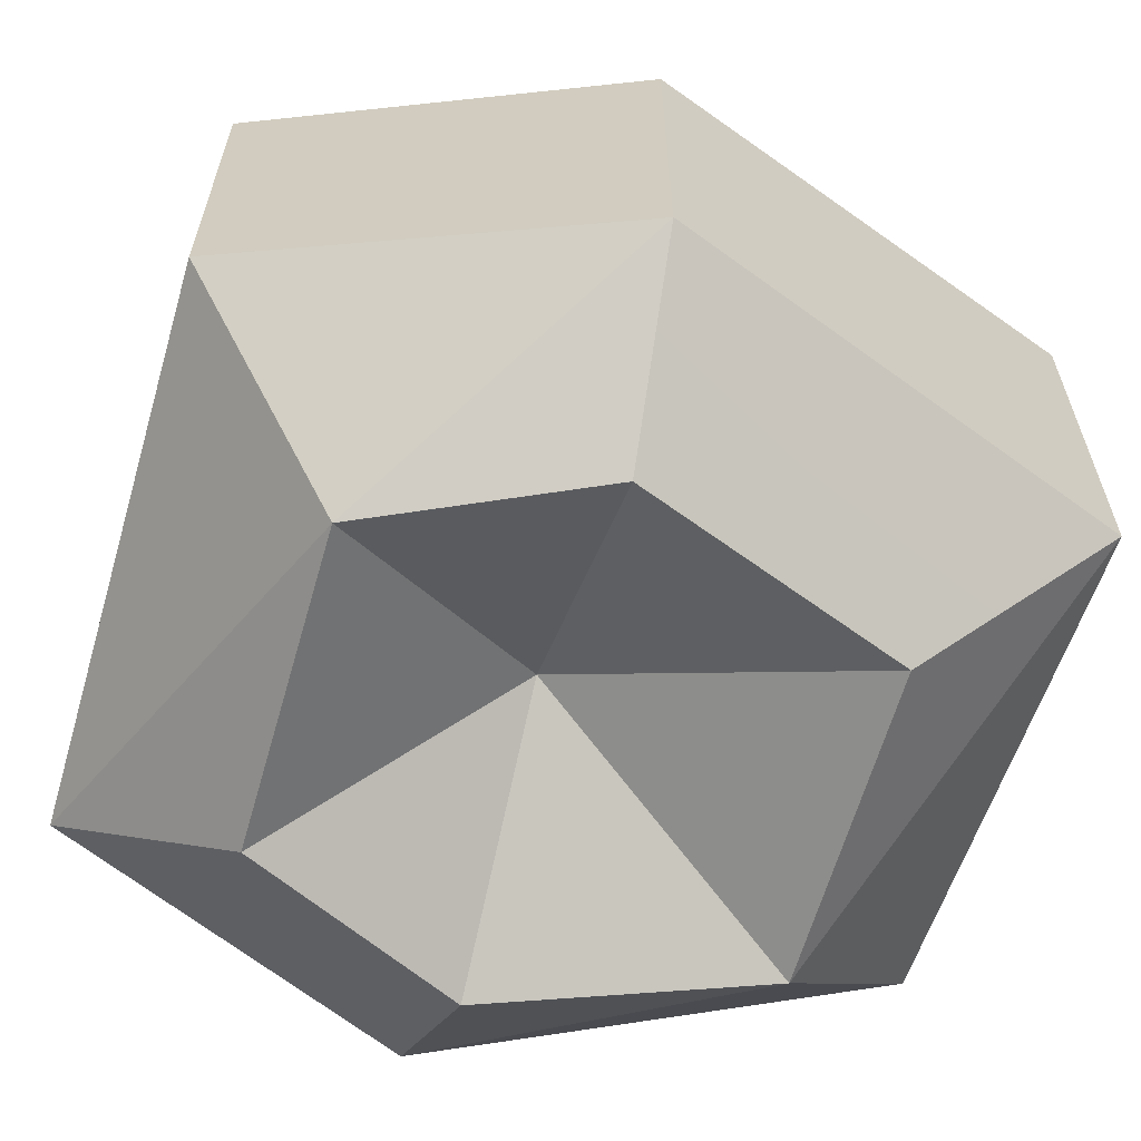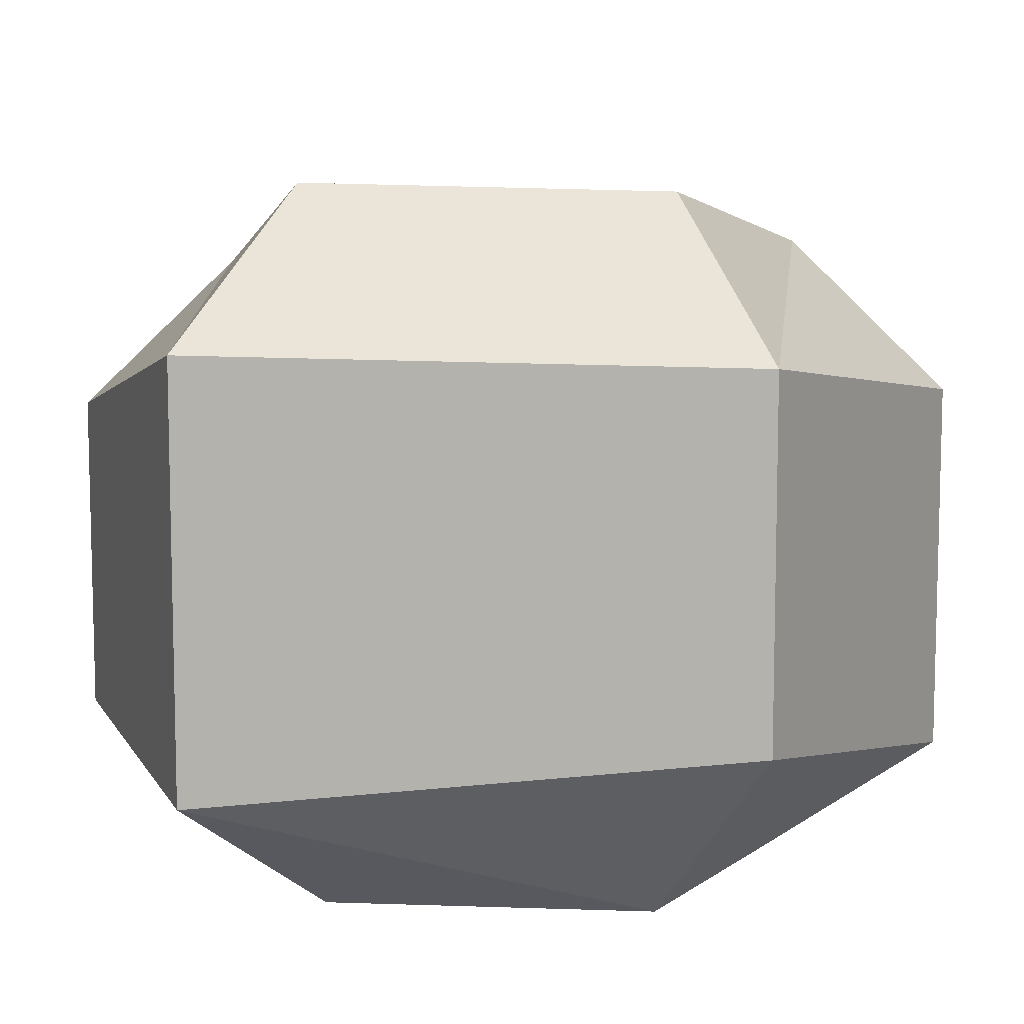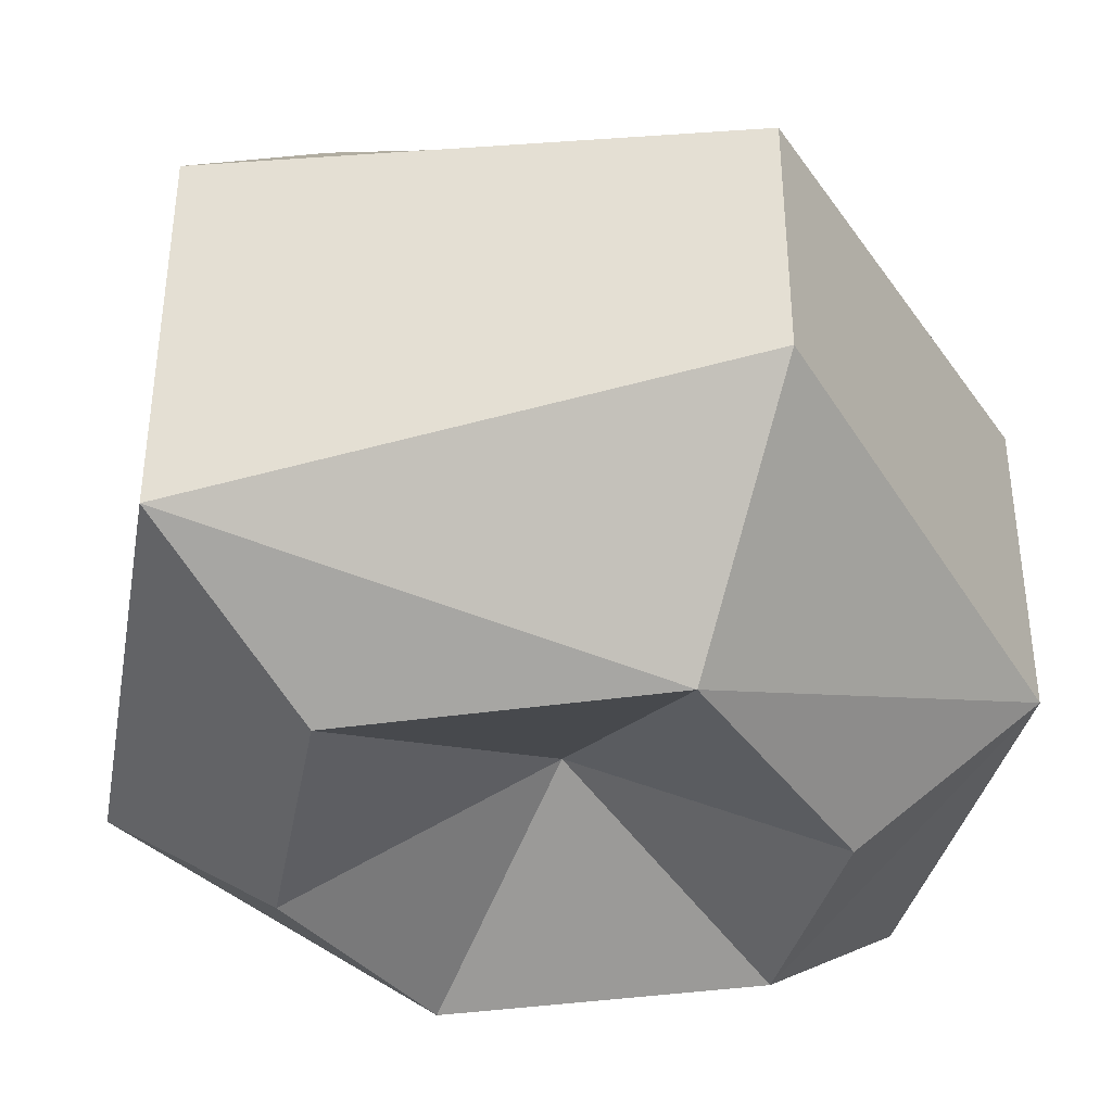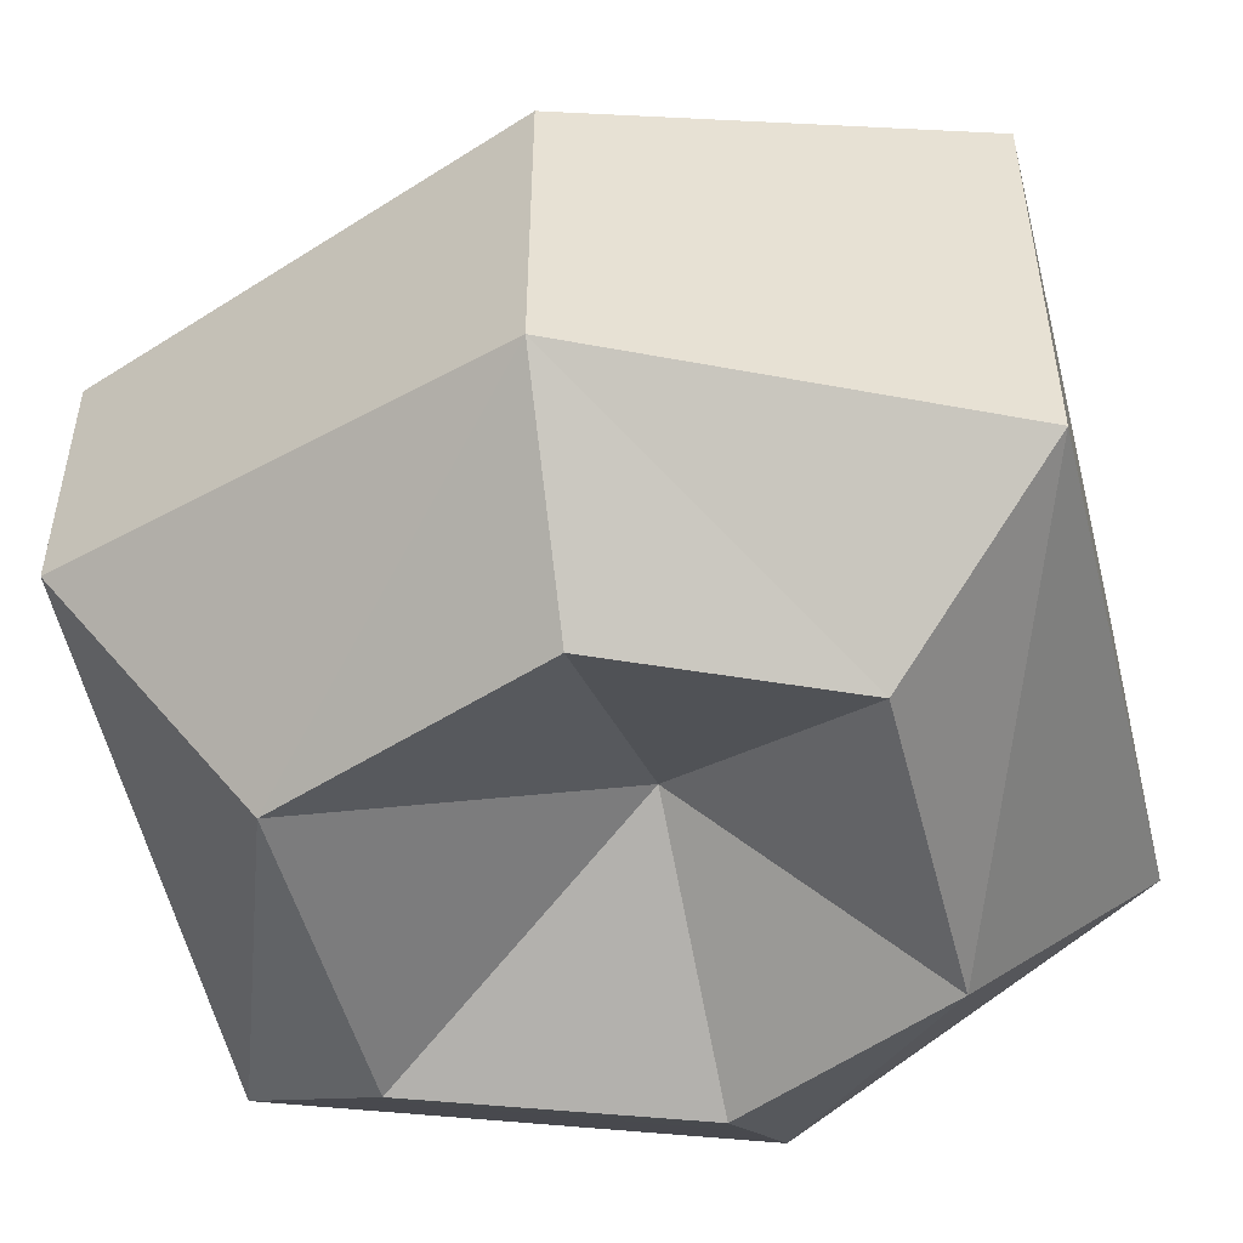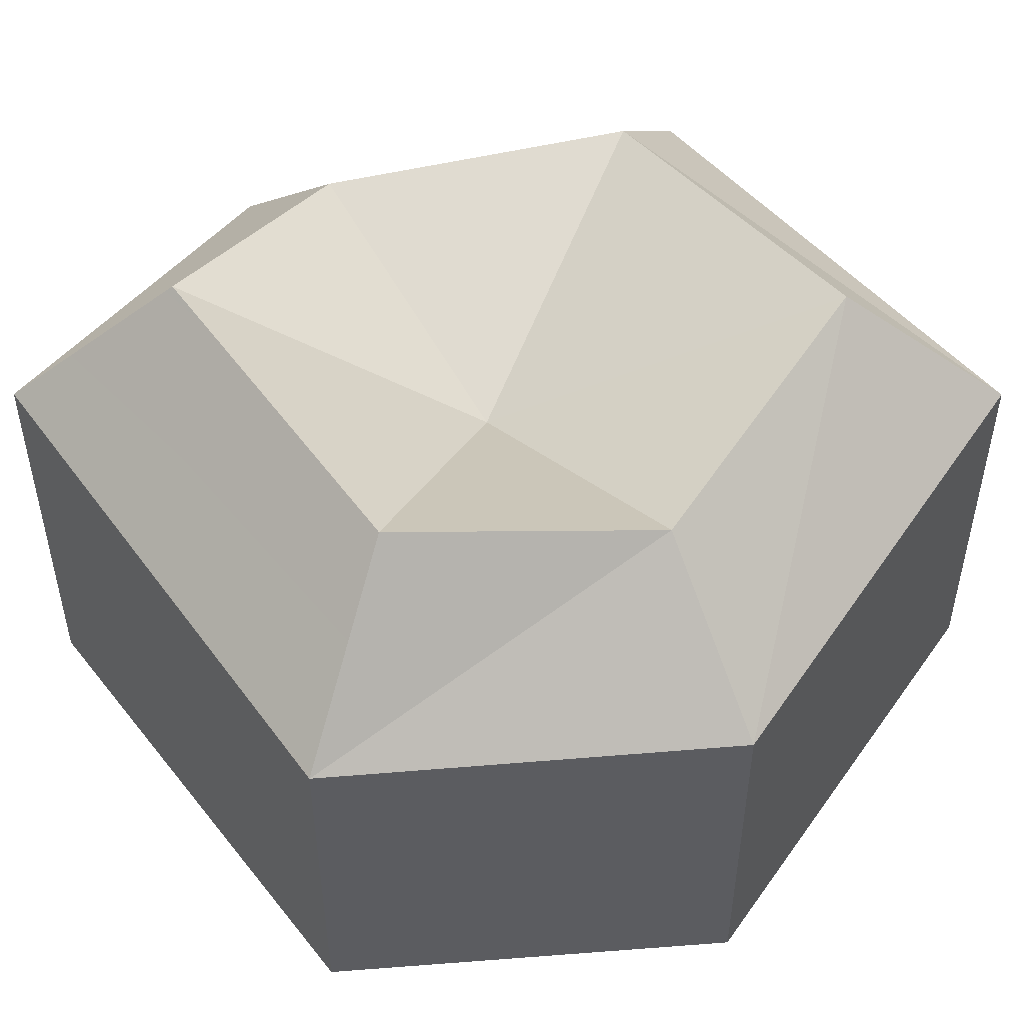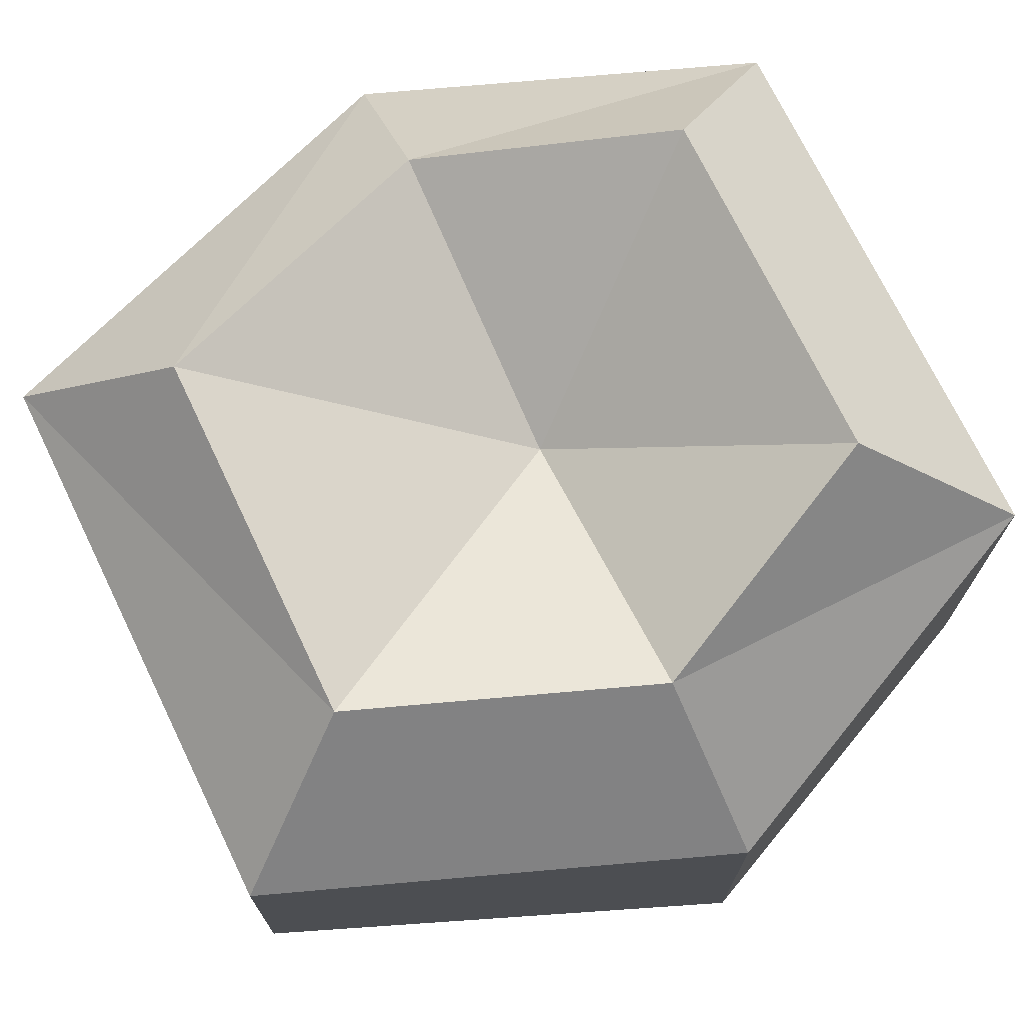
<metadata>
{"format":"obj","ext":"obj","renderer":"f3d","projection":"perspective","resolution":1024,"background":"white","views":[{"elev":-62.9,"azim":-16.0,"up":"+Y"},{"elev":9.3,"azim":-84.8,"up":"+Y"},{"elev":-38.4,"azim":100.4,"up":"+Y"},{"elev":-50.5,"azim":-165.7,"up":"+Y"},{"elev":51.4,"azim":-35.2,"up":"+Y"},{"elev":72.7,"azim":154.3,"up":"+Y"}]}
</metadata>
<code>
o SM_Item_Fruit_03
v -0.8248 2.539 8.998
v 8.35 2.588 5.532
v -0.8248 10.02 8.998
v 8.35 10.66 5.532
v -0.5373 12.56 -5.862
v -0.6271 10.56 2e-06
v 5.44 12.56 -3.604
v -0.8248 3.056 -8.998
v -0.8248 9.542 -8.998
v 8.35 4.332 -5.532
v 8.35 9.542 -5.532
v -0.4919 -1e-06 5.365
v -0.6271 2.768 0
v 4.98 -0 3.299
v -8.35 2.809 -5.532
v -8.35 4.035 5.532
v -8.35 11.35 -5.532
v -8.35 11.2 5.532
v -4.98 0 -3.299
v -4.98 -0 3.299
v 4.98 0 -3.299
v -0.4919 1e-06 -5.365
v -0.5373 13.04 5.862
v 5.44 13.68 3.604
v -5.44 14.22 3.604
v -5.44 14.37 -3.604
f 1 2 3
f 3 2 4
f 5 6 7
f 8 9 10
f 10 9 11
f 12 13 14
f 2 10 4
f 4 10 11
f 15 16 17
f 17 16 18
f 19 20 15
f 15 20 16
f 12 14 1
f 1 14 2
f 14 21 2
f 2 21 10
f 22 8 21
f 21 8 10
f 23 3 24
f 24 3 4
f 18 25 17
f 17 25 26
f 5 7 9
f 9 7 11
f 11 7 4
f 4 7 24
f 17 9 15
f 15 9 8
f 26 5 17
f 17 5 9
f 25 6 26
f 3 23 18
f 18 23 25
f 1 3 16
f 16 3 18
f 12 1 20
f 20 1 16
f 20 13 12
f 15 8 19
f 19 8 22
f 25 23 6
f 24 6 23
f 7 6 24
f 26 6 5
f 19 22 13
f 14 13 21
f 19 13 20
f 21 13 22

</code>
